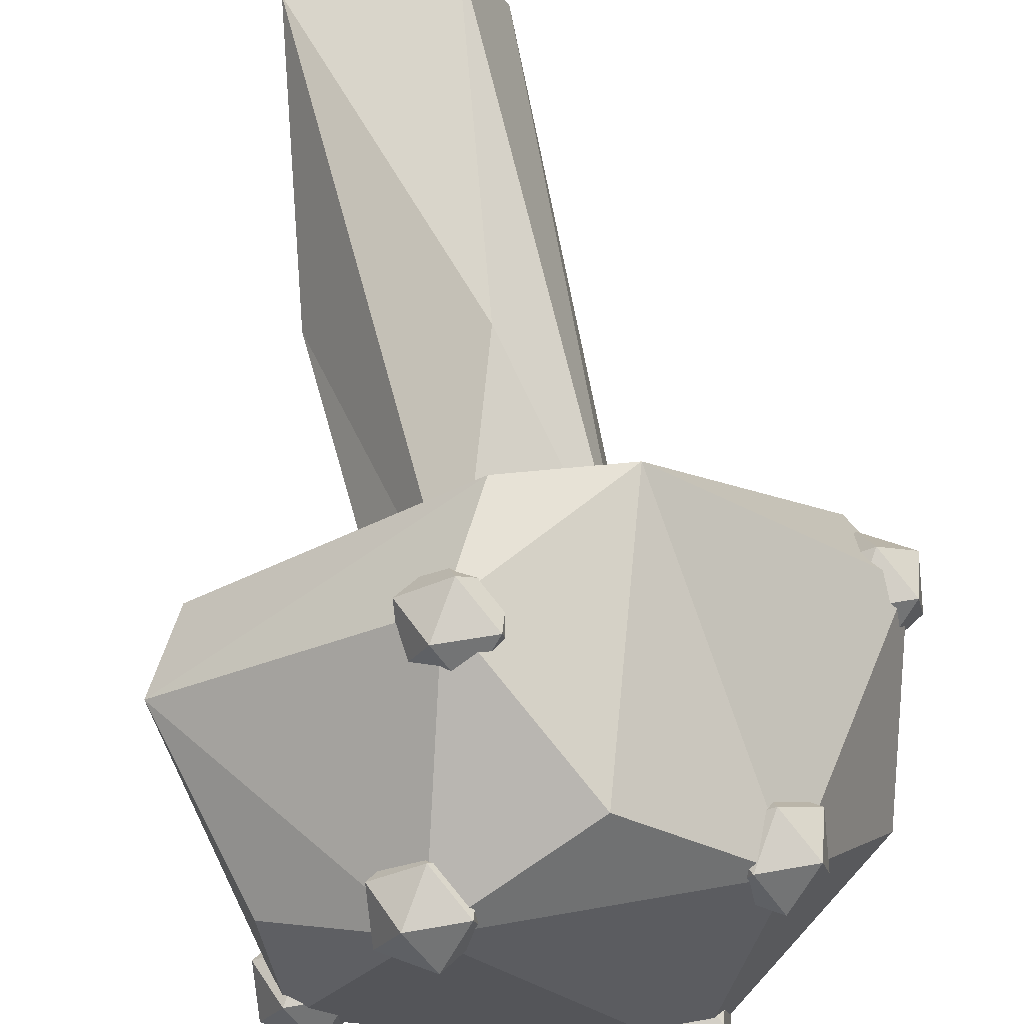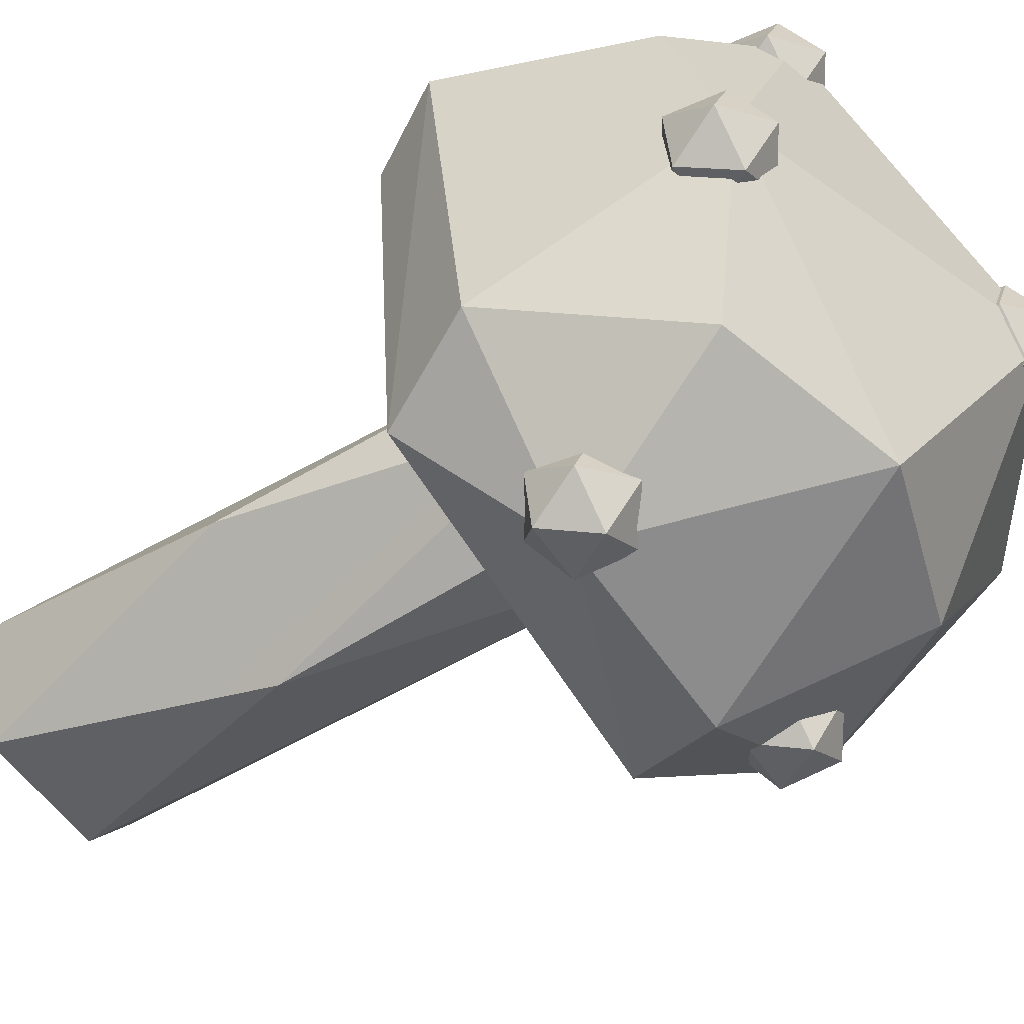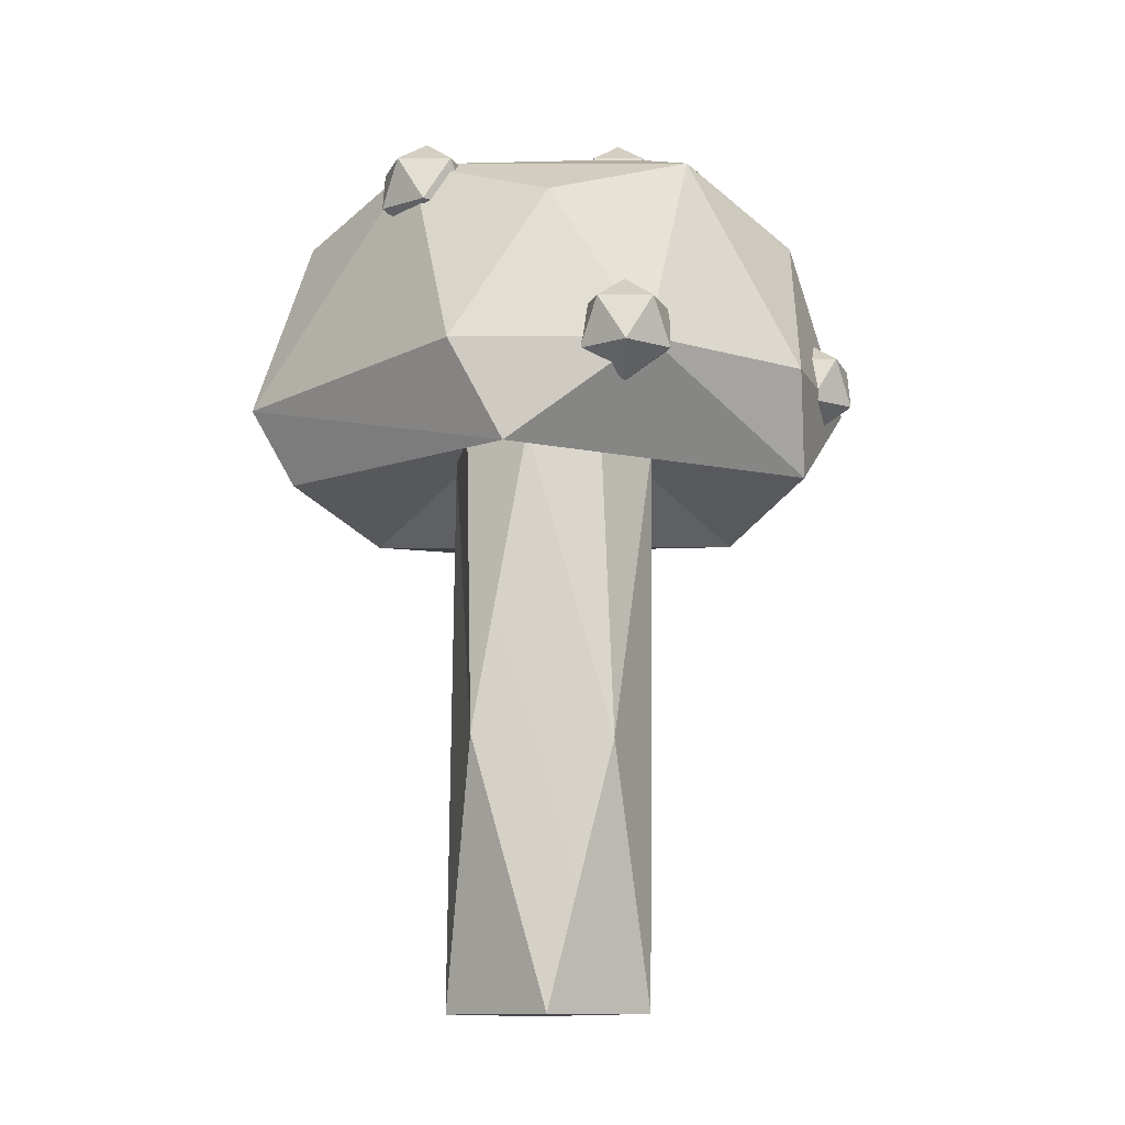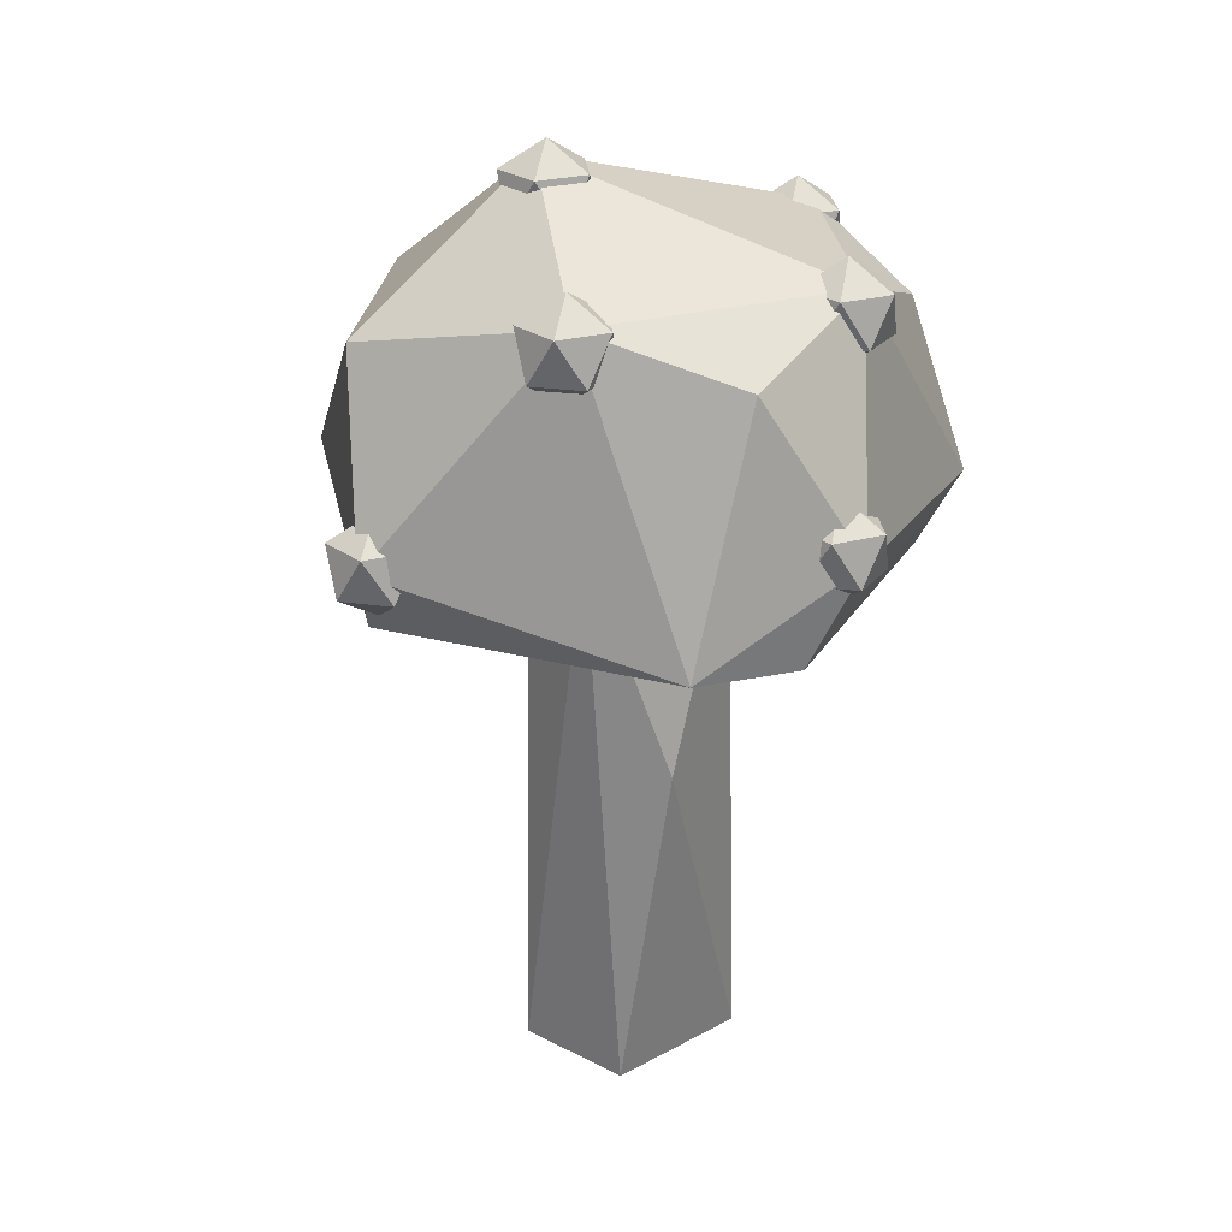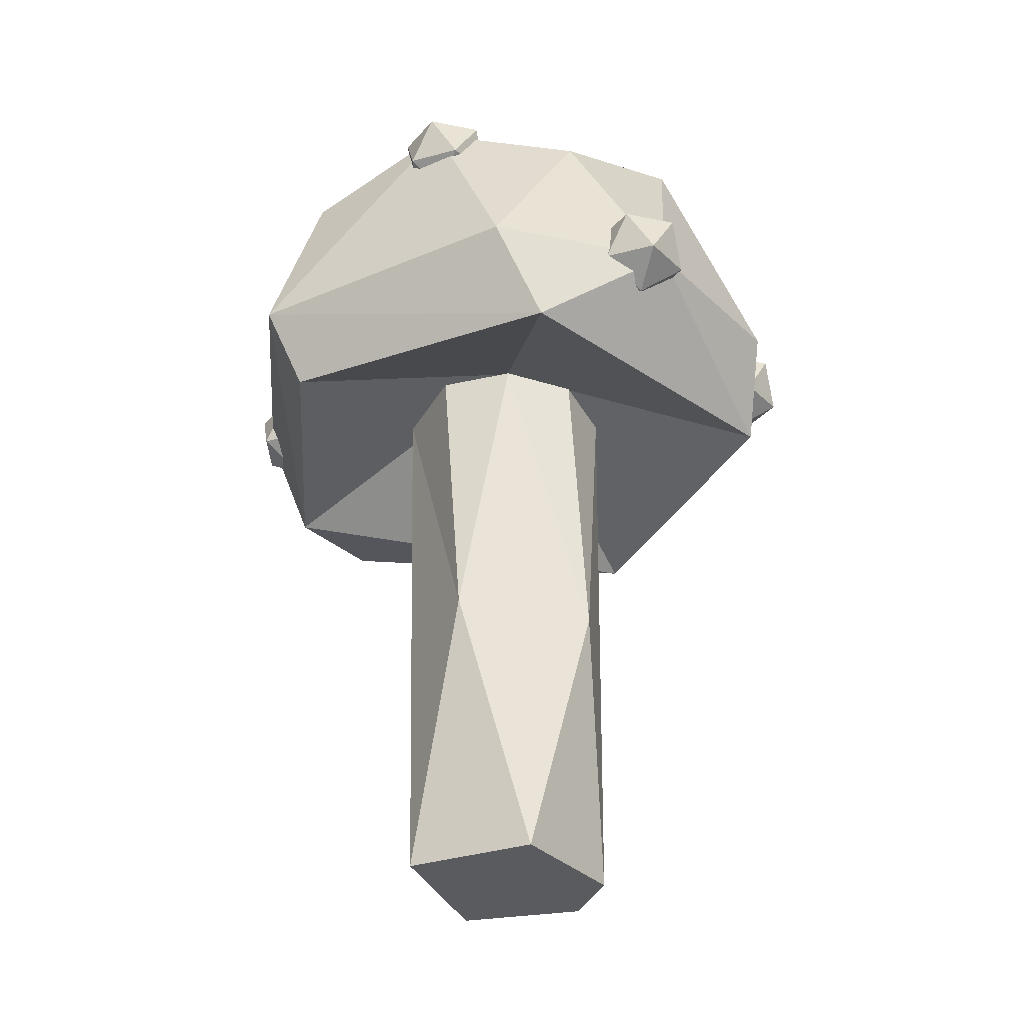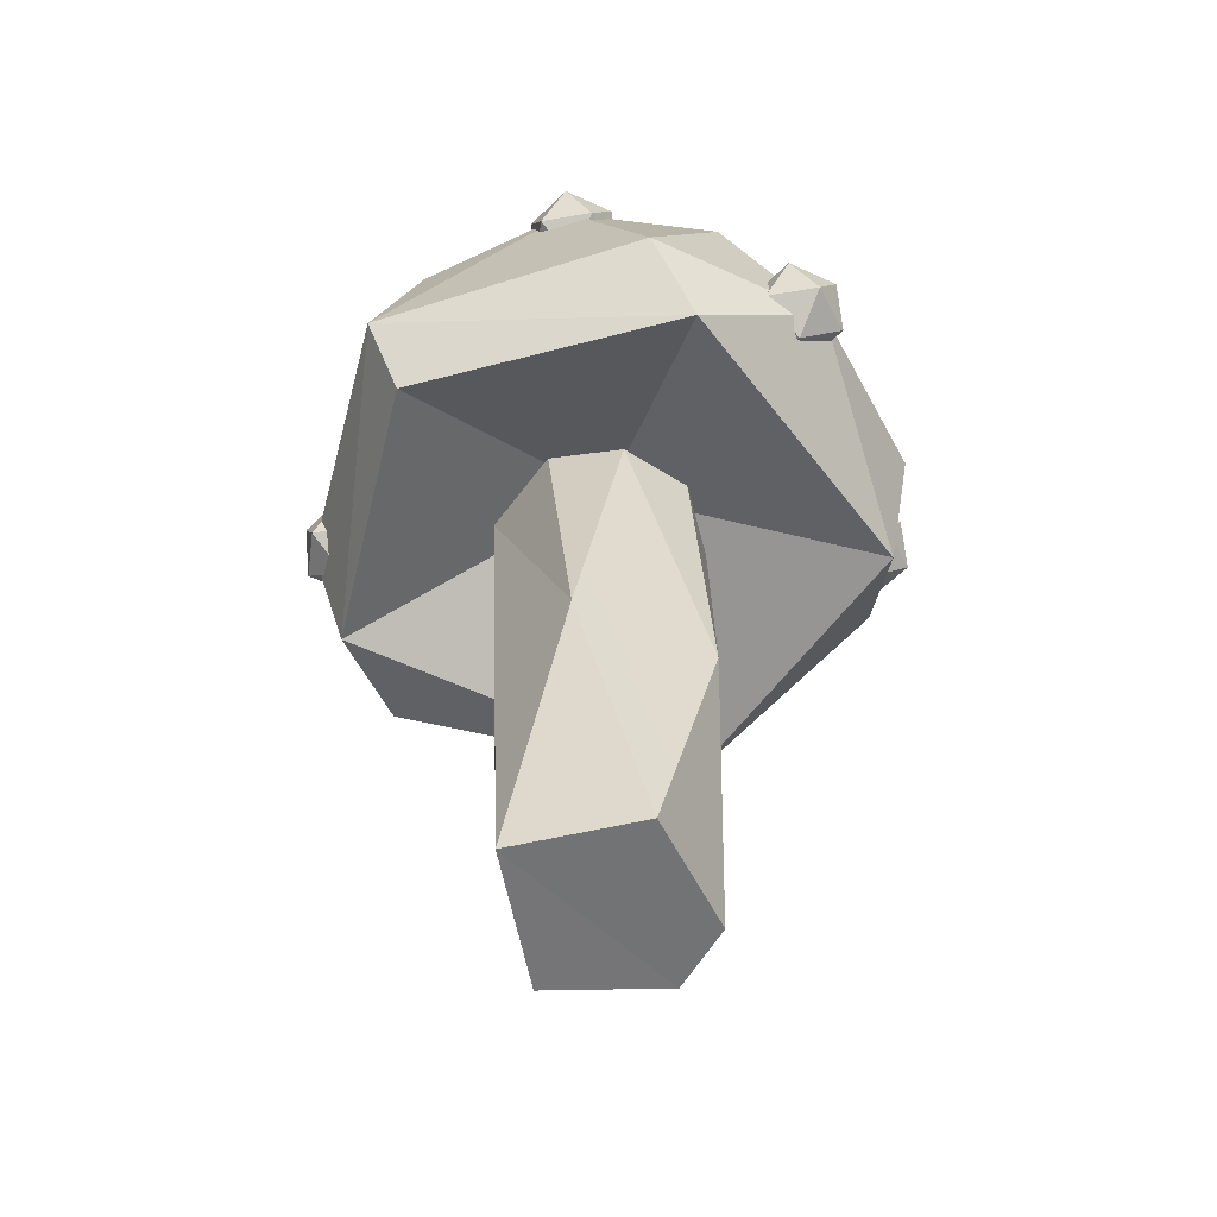
<metadata>
{"format":"obj","ext":"obj","renderer":"f3d","projection":"perspective","resolution":1024,"background":"white","views":[{"elev":72.4,"azim":169.1,"up":"+Z"},{"elev":-49.7,"azim":124.4,"up":"+Z"},{"elev":-11.7,"azim":137.9,"up":"+Y"},{"elev":25.6,"azim":-30.1,"up":"+Y"},{"elev":-32.9,"azim":121.4,"up":"+Y"},{"elev":-56.3,"azim":111.4,"up":"+Y"}]}
</metadata>
<code>
o Mushroom1_Icosphere.001
v 0.0795 0.4921 0.1205
v 0.09906 0.5099 0.09928
v 0.1057 0.5099 0.1325
v 0.06538 0.5099 0.09533
v 0.07614 0.5099 0.1491
v 0.05122 0.5099 0.1261
v 0.08286 0.5388 0.09183
v 0.1078 0.5388 0.1148
v 0.09362 0.5388 0.1456
v 0.05994 0.5388 0.1417
v 0.05329 0.5388 0.1084
v 0.0795 0.5566 0.1205
v 0.06044 0.3807 -0.03102
v -0.03296 0.3801 -0.05215
v -0.05018 0.38 0.04828
v -0.05909 0.005936 -0.01453
v 0.05503 0.004826 -0.04508
v 0.06636 0.004885 0.03996
v -0.02832 0.005459 -0.05201
v -0.007329 0.2294 0.08044
v -0.0311 0.004823 0.05869
v 0.08841 0.1803 -0.009006
v 0.02283 0.1771 -0.07343
v -0.05828 0.3803 -0.005694
v 0.07165 0.3809 0.01656
v 0.03859 0.3797 0.06765
v 0.02037 0.3806 -0.05904
v -0.03638 0.543 -0.01682
v -0.01682 0.5608 -0.03802
v -0.01017 0.5608 -0.004771
v -0.0505 0.5608 -0.04197
v -0.03974 0.5608 0.01183
v -0.06466 0.5608 -0.01116
v -0.03302 0.5896 -0.04547
v -0.008093 0.5896 -0.02248
v -0.02226 0.5896 0.008333
v -0.05594 0.5896 0.004382
v -0.06259 0.5896 -0.02887
v -0.03638 0.6075 -0.01682
v -0.0871 0.4921 0.09679
v -0.06754 0.5099 0.07559
v -0.06089 0.5099 0.1088
v -0.1012 0.5099 0.07164
v -0.09046 0.5099 0.1254
v -0.1154 0.5099 0.1024
v -0.08374 0.5388 0.06814
v -0.05881 0.5388 0.09114
v -0.07298 0.5388 0.1219
v -0.1067 0.5388 0.118
v -0.1133 0.5388 0.08474
v -0.0871 0.5566 0.09679
v 0.145 0.4921 -0.02842
v 0.1646 0.5099 -0.04962
v 0.1712 0.5099 -0.01637
v 0.1309 0.5099 -0.05357
v 0.1417 0.5099 0.000228
v 0.1167 0.5099 -0.02277
v 0.1484 0.5388 -0.05707
v 0.1733 0.5388 -0.03408
v 0.1591 0.5388 -0.003268
v 0.1255 0.5388 -0.007219
v 0.1188 0.5388 -0.04047
v 0.145 0.5566 -0.02842
v 0.09526 0.3797 -0.1609
v 0.1148 0.3976 -0.1821
v 0.1215 0.3976 -0.1488
v 0.08114 0.3976 -0.186
v 0.0919 0.3976 -0.1322
v 0.06697 0.3976 -0.1552
v 0.09862 0.4264 -0.1895
v 0.1235 0.4264 -0.1665
v 0.1094 0.4264 -0.1357
v 0.0757 0.4264 -0.1397
v 0.06905 0.4264 -0.1729
v 0.09526 0.4442 -0.1609
v -0.1738 0.3578 0.029
v -0.1543 0.3756 0.007794
v -0.1476 0.3756 0.04104
v -0.1879 0.3756 0.003844
v -0.1772 0.3756 0.05765
v -0.2021 0.3756 0.03465
v -0.1705 0.4045 0.000347
v -0.1455 0.4045 0.02334
v -0.1597 0.4045 0.05415
v -0.1934 0.4045 0.0502
v -0.2 0.4045 0.01695
v -0.1738 0.4223 0.029
v 0.0434 0.3747 0.1723
v 0.06295 0.3925 0.1511
v 0.0696 0.3925 0.1843
v 0.02927 0.3925 0.1471
v 0.04003 0.3925 0.2009
v 0.01511 0.3925 0.1779
v 0.04676 0.4213 0.1436
v 0.07168 0.4213 0.1666
v 0.05751 0.4213 0.1974
v 0.02384 0.4213 0.1935
v 0.01719 0.4213 0.1602
v 0.0434 0.4392 0.1723
v -0.08747 0.3797 -0.1448
v -0.06791 0.3976 -0.166
v -0.06126 0.3976 -0.1328
v -0.1016 0.3976 -0.17
v -0.09083 0.3976 -0.1162
v -0.1158 0.3976 -0.1392
v -0.08411 0.4264 -0.1735
v -0.05919 0.4264 -0.1505
v -0.07335 0.4264 -0.1197
v -0.107 0.4264 -0.1236
v -0.1137 0.4264 -0.1569
v -0.08747 0.4442 -0.1448
v 0.009731 0.4241 0.000994
v 0.1519 0.342 -0.1133
v 0.1706 0.344 0.07494
v 0.01554 0.342 0.1833
v -0.1724 0.342 0.009877
v -0.05501 0.342 -0.1695
v 0.09203 0.4044 -0.178
v 0.1963 0.3922 0.08679
v -0.0567 0.3476 0.1789
v -0.1917 0.3922 0.04127
v -0.1351 0.4044 -0.1326
v 0.1815 0.4044 -0.09545
v 0.04836 0.4044 0.1942
v -0.0289 0.4044 -0.1922
v 0.02722 0.5404 -0.1481
v -0.07231 0.5064 -0.1451
v -0.04152 0.5978 -0.02257
v -0.1648 0.5061 -0.02023
v -0.09206 0.5404 0.1113
v 0.08322 0.5404 0.1319
v -0.009796 0.5064 0.1674
v 0.1569 0.5404 -0.02845
v 0.162 0.5064 0.071
v 0.1234 0.5064 -0.1222
g Mushroom1_Icosphere.001_Mushroom1_Icosphere.001_Mushroom3_2.001
f 1 2 3
f 2 1 4
f 1 3 5
f 1 5 6
f 1 6 4
f 2 4 7
f 3 2 8
f 5 3 9
f 6 5 10
f 4 6 11
f 2 7 8
f 3 8 9
f 5 9 10
f 6 10 11
f 4 11 7
f 8 7 12
f 9 8 12
f 10 9 12
f 11 10 12
f 7 11 12
f 13 14 15
f 16 17 18
f 16 14 19
f 18 20 21
f 22 18 17
f 14 23 19
f 15 24 16
f 25 26 22
f 23 13 22
f 14 27 23
f 19 23 17
f 20 26 15
f 13 27 14
f 14 24 15
f 26 25 15
f 25 13 15
f 16 19 17
f 21 16 18
f 21 15 16
f 21 20 15
f 18 26 20
f 22 26 18
f 23 22 17
f 16 24 14
f 13 25 22
f 23 27 13
f 28 29 30
f 29 28 31
f 28 30 32
f 28 32 33
f 28 33 31
f 29 31 34
f 30 29 35
f 32 30 36
f 33 32 37
f 31 33 38
f 29 34 35
f 30 35 36
f 32 36 37
f 33 37 38
f 31 38 34
f 35 34 39
f 36 35 39
f 37 36 39
f 38 37 39
f 34 38 39
f 40 41 42
f 41 40 43
f 40 42 44
f 40 44 45
f 40 45 43
f 41 43 46
f 42 41 47
f 44 42 48
f 45 44 49
f 43 45 50
f 41 46 47
f 42 47 48
f 44 48 49
f 45 49 50
f 43 50 46
f 47 46 51
f 48 47 51
f 49 48 51
f 50 49 51
f 46 50 51
f 52 53 54
f 53 52 55
f 52 54 56
f 52 56 57
f 52 57 55
f 53 55 58
f 54 53 59
f 56 54 60
f 57 56 61
f 55 57 62
f 53 58 59
f 54 59 60
f 56 60 61
f 57 61 62
f 55 62 58
f 59 58 63
f 60 59 63
f 61 60 63
f 62 61 63
f 58 62 63
f 64 65 66
f 65 64 67
f 64 66 68
f 64 68 69
f 64 69 67
f 65 67 70
f 66 65 71
f 68 66 72
f 69 68 73
f 67 69 74
f 65 70 71
f 66 71 72
f 68 72 73
f 69 73 74
f 67 74 70
f 71 70 75
f 72 71 75
f 73 72 75
f 74 73 75
f 70 74 75
f 76 77 78
f 77 76 79
f 76 78 80
f 76 80 81
f 76 81 79
f 77 79 82
f 78 77 83
f 80 78 84
f 81 80 85
f 79 81 86
f 77 82 83
f 78 83 84
f 80 84 85
f 81 85 86
f 79 86 82
f 83 82 87
f 84 83 87
f 85 84 87
f 86 85 87
f 82 86 87
f 88 89 90
f 89 88 91
f 88 90 92
f 88 92 93
f 88 93 91
f 89 91 94
f 90 89 95
f 92 90 96
f 93 92 97
f 91 93 98
f 89 94 95
f 90 95 96
f 92 96 97
f 93 97 98
f 91 98 94
f 95 94 99
f 96 95 99
f 97 96 99
f 98 97 99
f 94 98 99
f 100 101 102
f 101 100 103
f 100 102 104
f 100 104 105
f 100 105 103
f 101 103 106
f 102 101 107
f 104 102 108
f 105 104 109
f 103 105 110
f 101 106 107
f 102 107 108
f 104 108 109
f 105 109 110
f 103 110 106
f 107 106 111
f 108 107 111
f 109 108 111
f 110 109 111
f 106 110 111
g Mushroom1_Icosphere.001_Mushroom1_Icosphere.001_Mushroom3_1.001
f 112 113 114
f 112 114 115
f 112 115 116
f 112 116 117
f 113 117 118
f 114 113 119
f 116 120 121
f 117 116 122
f 113 118 123
f 115 124 120
f 117 122 125
f 126 127 128
f 127 129 128
f 128 129 130
f 130 131 128
f 130 132 131
f 131 133 128
f 131 134 133
f 133 126 128
f 133 135 126
f 125 127 126
f 125 122 127
f 122 129 127
f 121 130 129
f 120 132 130
f 120 124 132
f 124 131 132
f 119 134 131
f 119 133 134
f 123 135 133
f 123 118 135
f 118 126 135
f 122 121 129
f 122 116 121
f 121 120 130
f 124 119 131
f 124 115 119
f 115 114 119
f 119 123 133
f 119 113 123
f 118 125 126
f 118 117 125
f 116 115 120
f 113 112 117

</code>
